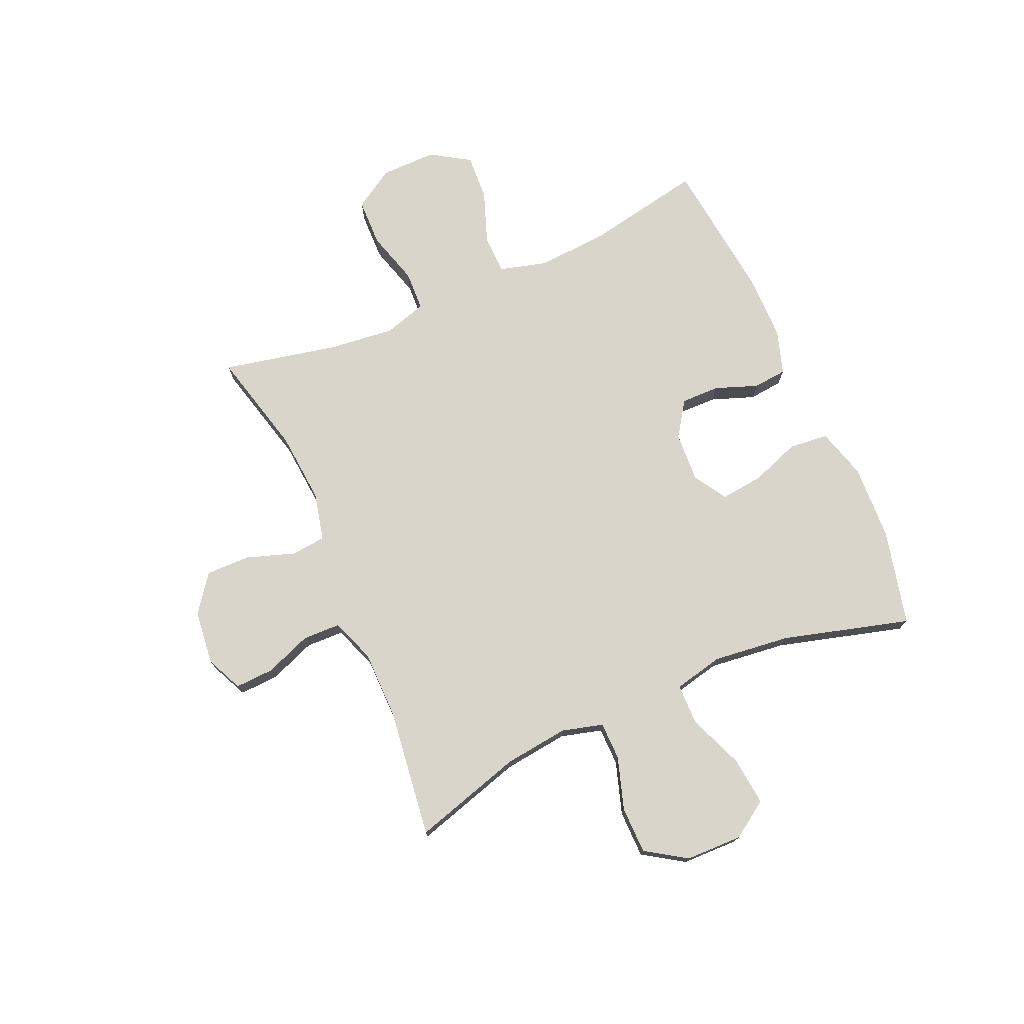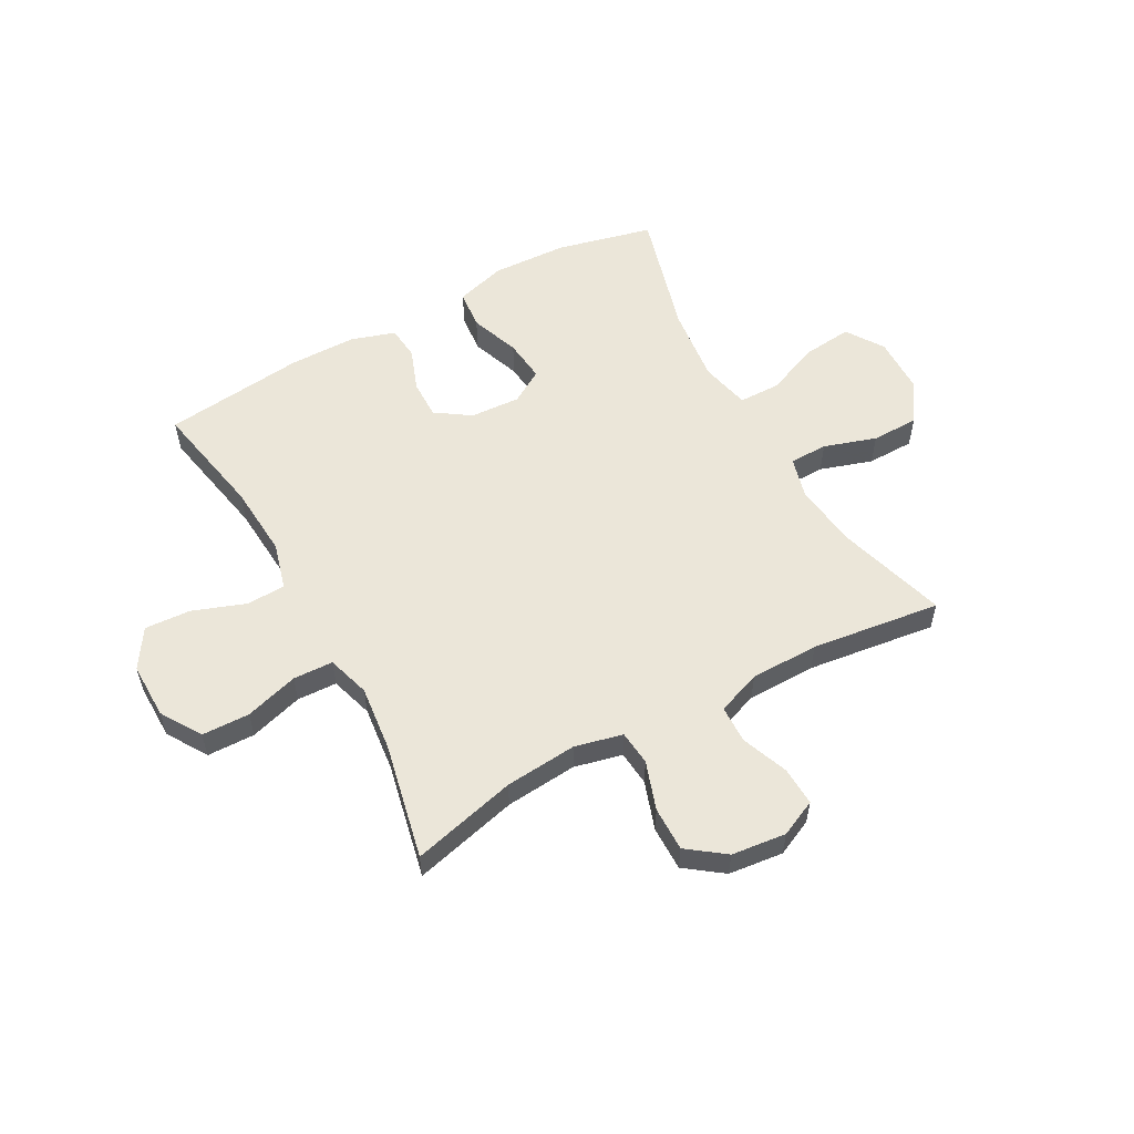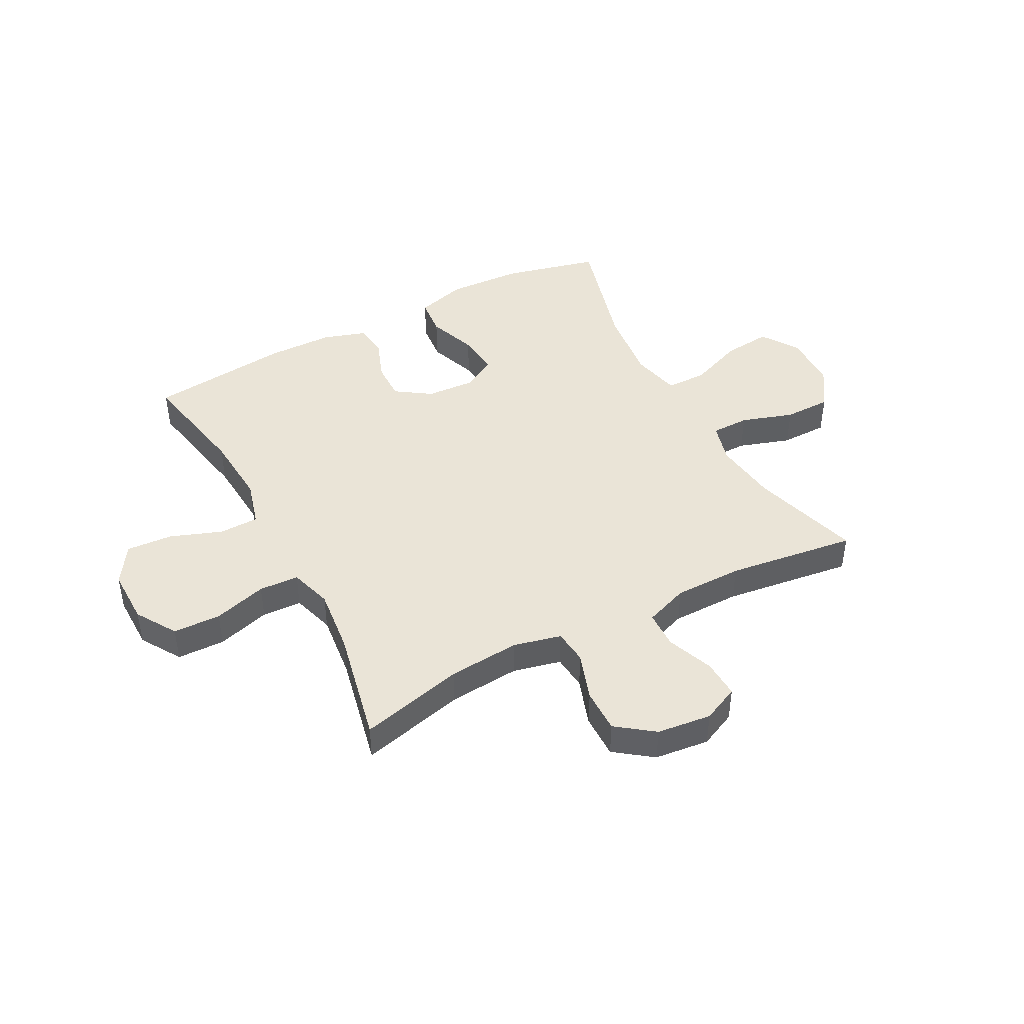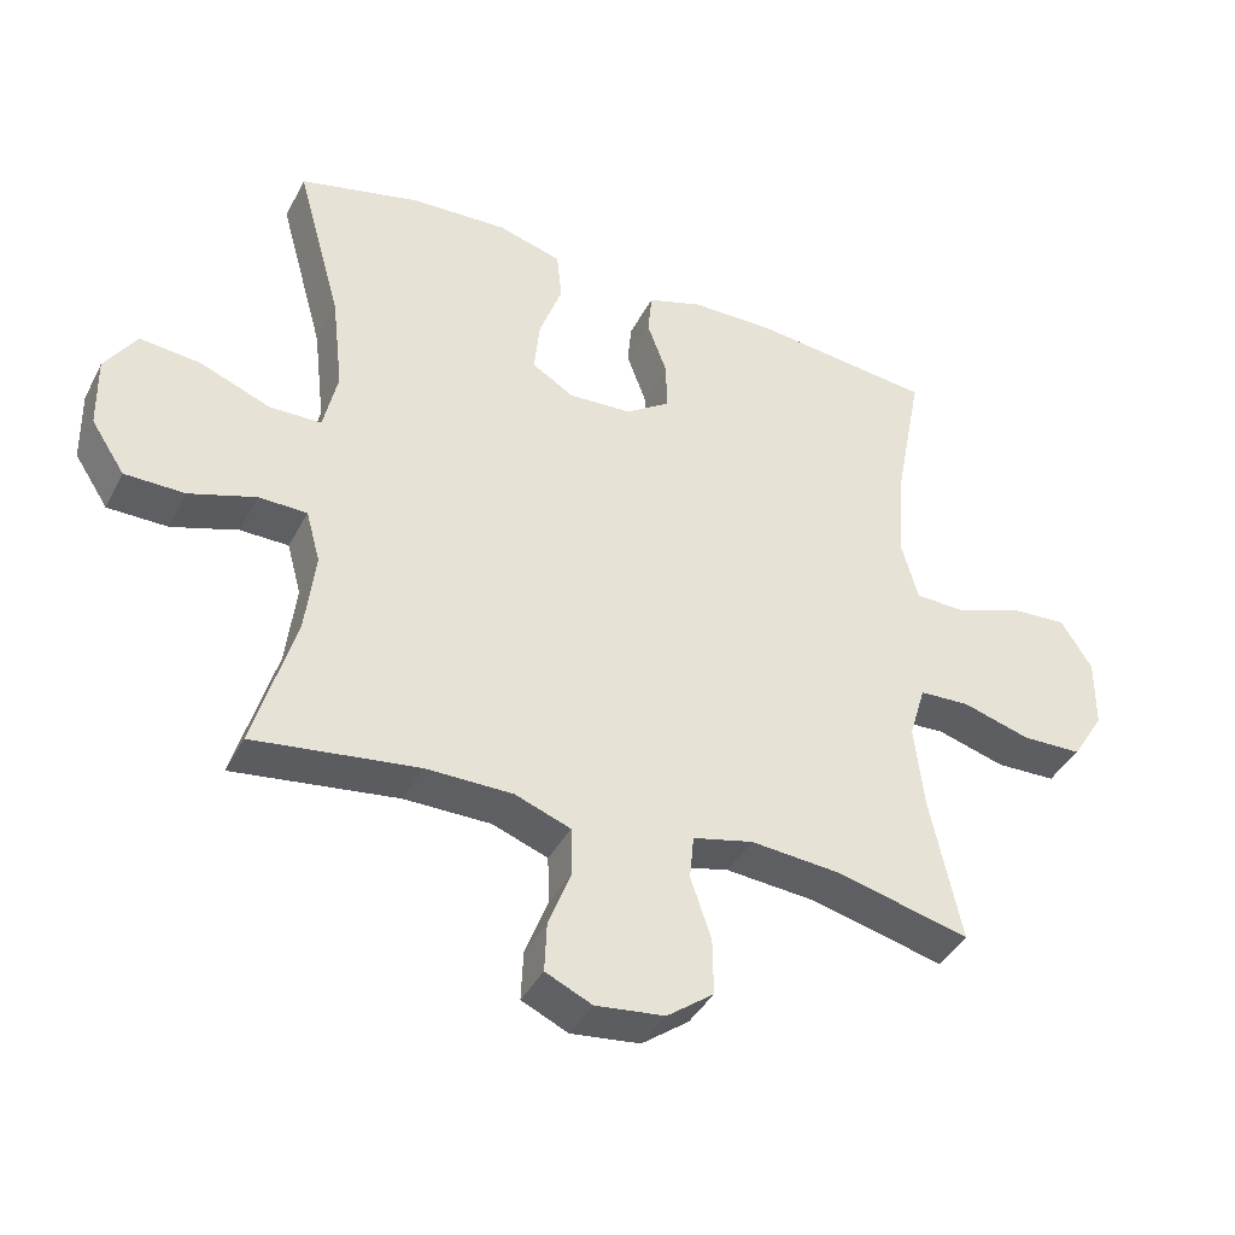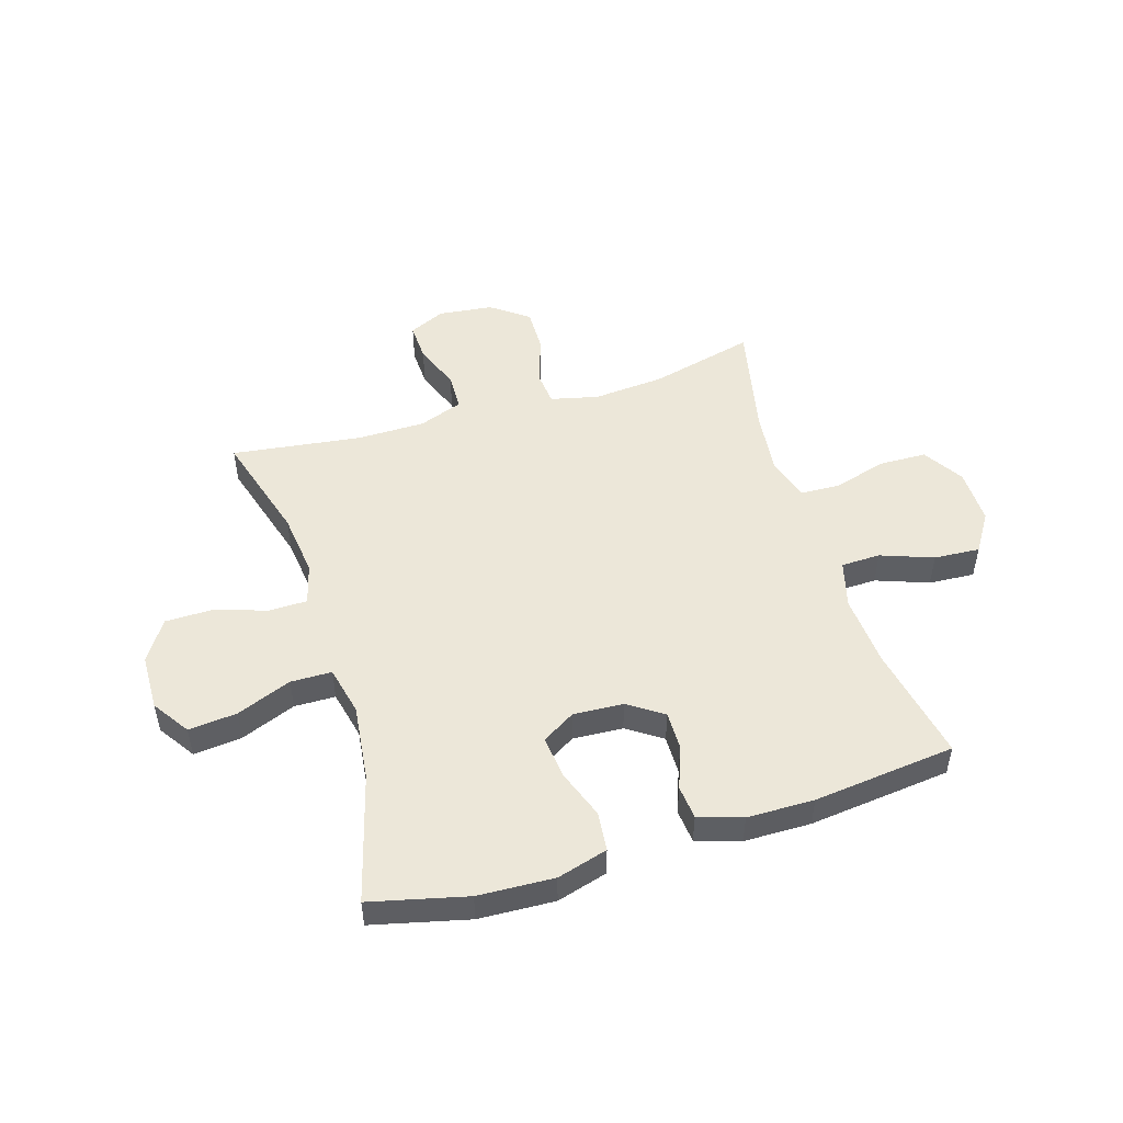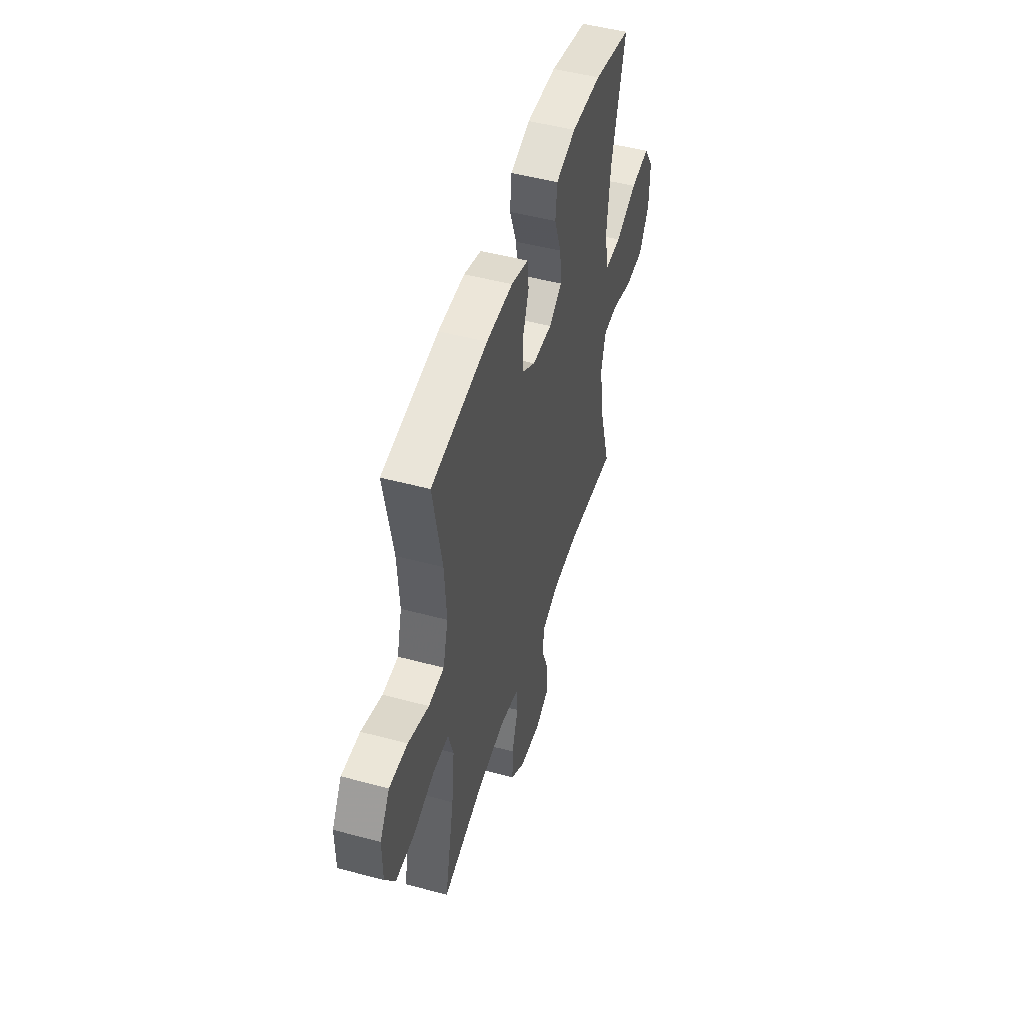
<metadata>
{"format":"obj","ext":"obj","renderer":"f3d","projection":"perspective","resolution":1024,"background":"white","views":[{"elev":74.7,"azim":-113.7,"up":"+Y"},{"elev":56.0,"azim":151.2,"up":"+Y"},{"elev":43.9,"azim":152.2,"up":"+Y"},{"elev":-40.0,"azim":-25.3,"up":"+Z"},{"elev":49.9,"azim":-17.0,"up":"+Y"},{"elev":49.2,"azim":106.6,"up":"+Z"}]}
</metadata>
<code>
v -0.5 0.07 -0.5
v -0.442 0.07 -0.304
v -0.428 0.07 -0.189
v -0.448 0.07 -0.116
v -0.516 0.07 -0.115
v -0.609 0.07 -0.145
v -0.693 0.07 -0.144
v -0.74 0.07 -0.072
v -0.742 0.07 0.029
v -0.698 0.07 0.095
v -0.612 0.07 0.086
v -0.514 0.07 0.047
v -0.441 0.07 0.048
v -0.421 0.07 0.136
v -0.437 0.07 0.273
v -0.5 0.07 0.5
v -0.329 0.07 0.541
v -0.194 0.07 0.547
v -0.104 0.07 0.521
v -0.097 0.07 0.451
v -0.129 0.07 0.363
v -0.137 0.07 0.287
v -0.078 0.07 0.251
v 0.011 0.07 0.256
v 0.073 0.07 0.298
v 0.072 0.07 0.367
v 0.044 0.07 0.443
v 0.05 0.07 0.503
v 0.128 0.07 0.528
v 0.247 0.07 0.529
v 0.5 0.07 0.5
v 0.46 0.07 0.293
v 0.451 0.07 0.164
v 0.474 0.07 0.08
v 0.544 0.07 0.078
v 0.637 0.07 0.112
v 0.719 0.07 0.117
v 0.763 0.07 0.048
v 0.762 0.07 -0.052
v 0.717 0.07 -0.124
v 0.632 0.07 -0.126
v 0.537 0.07 -0.098
v 0.466 0.07 -0.101
v 0.443 0.07 -0.177
v 0.456 0.07 -0.294
v 0.5 0.07 -0.5
v 0.314 0.07 -0.453
v 0.186 0.07 -0.442
v 0.101 0.07 -0.462
v 0.095 0.07 -0.524
v 0.124 0.07 -0.61
v 0.125 0.07 -0.689
v 0.059 0.07 -0.738
v -0.038 0.07 -0.749
v -0.103 0.07 -0.719
v -0.1 0.07 -0.65
v -0.068 0.07 -0.567
v -0.07 0.07 -0.5
v -0.148 0.07 -0.471
v -0.27 0.07 -0.47
v -0.5 0 -0.5
v -0.442 0 -0.304
v -0.428 0 -0.189
v -0.448 0 -0.116
v -0.516 0 -0.115
v -0.609 0 -0.145
v -0.693 0 -0.144
v -0.74 0 -0.072
v -0.742 0 0.029
v -0.698 0 0.095
v -0.612 0 0.086
v -0.514 0 0.047
v -0.441 0 0.048
v -0.421 0 0.136
v -0.437 0 0.273
v -0.5 0 0.5
v -0.329 0 0.541
v -0.194 0 0.547
v -0.104 0 0.521
v -0.097 0 0.451
v -0.129 0 0.363
v -0.137 0 0.287
v -0.078 0 0.251
v 0.011 0 0.256
v 0.073 0 0.298
v 0.072 0 0.367
v 0.044 0 0.443
v 0.05 0 0.503
v 0.128 0 0.528
v 0.247 0 0.529
v 0.5 0 0.5
v 0.46 0 0.293
v 0.451 0 0.164
v 0.474 0 0.08
v 0.544 0 0.078
v 0.637 0 0.112
v 0.719 0 0.117
v 0.763 0 0.048
v 0.762 0 -0.052
v 0.717 0 -0.124
v 0.632 0 -0.126
v 0.537 0 -0.098
v 0.466 0 -0.101
v 0.443 0 -0.177
v 0.456 0 -0.294
v 0.5 0 -0.5
v 0.314 0 -0.453
v 0.186 0 -0.442
v 0.101 0 -0.462
v 0.095 0 -0.524
v 0.124 0 -0.61
v 0.125 0 -0.689
v 0.059 0 -0.738
v -0.038 0 -0.749
v -0.103 0 -0.719
v -0.1 0 -0.65
v -0.068 0 -0.567
v -0.07 0 -0.5
v -0.148 0 -0.471
v -0.27 0 -0.47
f 54 55 56 57
f 54 57 58
f 53 54 58
f 50 51 52 53
f 49 50 53 58
f 48 49 58 59
f 45 46 47
f 44 45 47 48
f 43 44 48 59
f 39 40 41 42
f 39 42 43
f 38 39 43
f 35 36 37 38
f 34 35 38 43
f 33 34 43 59
f 29 30 31 32
f 26 27 28 29
f 25 26 29 32
f 24 25 32 33
f 18 19 20 21
f 18 21 22
f 15 16 17 18
f 14 15 18 22
f 13 14 22 23
f 9 10 11 12
f 9 12 13
f 8 9 13
f 5 6 7 8
f 4 5 8 13
f 3 4 13 23
f 60 1 2
f 24 33 59 60
f 23 24 60
f 2 3 23 60
f 117 116 115 114
f 118 117 114
f 118 114 113
f 113 112 111 110
f 118 113 110 109
f 119 118 109 108
f 107 106 105
f 108 107 105 104
f 119 108 104 103
f 102 101 100 99
f 103 102 99
f 103 99 98
f 98 97 96 95
f 103 98 95 94
f 119 103 94 93
f 92 91 90 89
f 89 88 87 86
f 92 89 86 85
f 93 92 85 84
f 81 80 79 78
f 82 81 78
f 78 77 76 75
f 82 78 75 74
f 83 82 74 73
f 72 71 70 69
f 73 72 69
f 73 69 68
f 68 67 66 65
f 73 68 65 64
f 83 73 64 63
f 62 61 120
f 120 119 93 84
f 120 84 83
f 120 83 63 62
f 1 61 62 2
f 2 62 63 3
f 3 63 64 4
f 4 64 65 5
f 5 65 66 6
f 6 66 67 7
f 7 67 68 8
f 8 68 69 9
f 9 69 70 10
f 10 70 71 11
f 11 71 72 12
f 12 72 73 13
f 13 73 74 14
f 14 74 75 15
f 15 75 76 16
f 16 76 77 17
f 17 77 78 18
f 18 78 79 19
f 19 79 80 20
f 20 80 81 21
f 21 81 82 22
f 22 82 83 23
f 23 83 84 24
f 24 84 85 25
f 25 85 86 26
f 26 86 87 27
f 27 87 88 28
f 28 88 89 29
f 29 89 90 30
f 30 90 91 31
f 31 91 92 32
f 32 92 93 33
f 33 93 94 34
f 34 94 95 35
f 35 95 96 36
f 36 96 97 37
f 37 97 98 38
f 38 98 99 39
f 39 99 100 40
f 40 100 101 41
f 41 101 102 42
f 42 102 103 43
f 43 103 104 44
f 44 104 105 45
f 45 105 106 46
f 46 106 107 47
f 47 107 108 48
f 48 108 109 49
f 49 109 110 50
f 50 110 111 51
f 51 111 112 52
f 52 112 113 53
f 53 113 114 54
f 54 114 115 55
f 55 115 116 56
f 56 116 117 57
f 57 117 118 58
f 58 118 119 59
f 59 119 120 60
f 60 120 61 1

</code>
